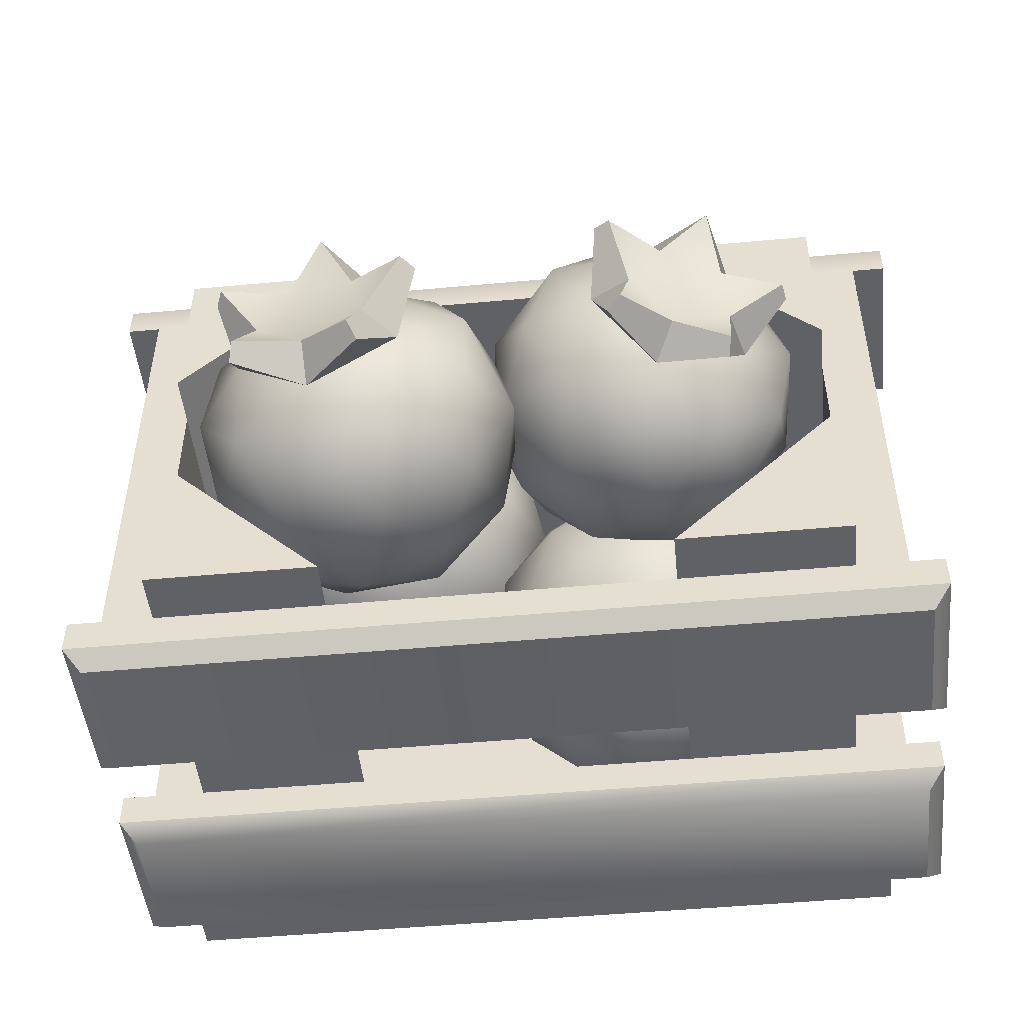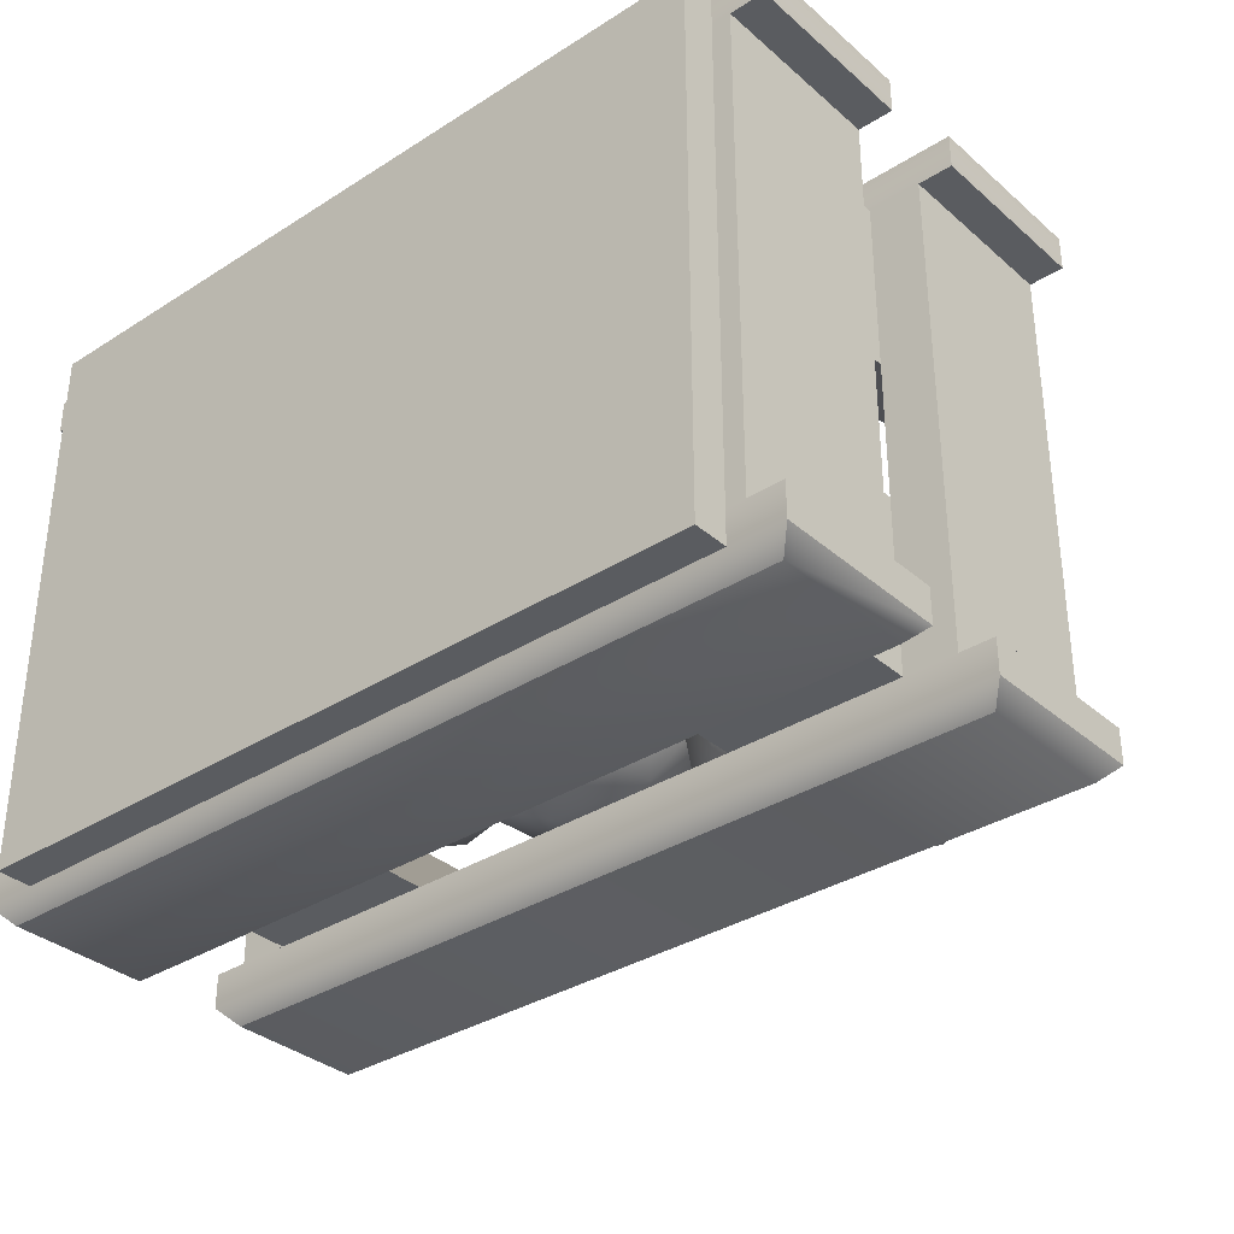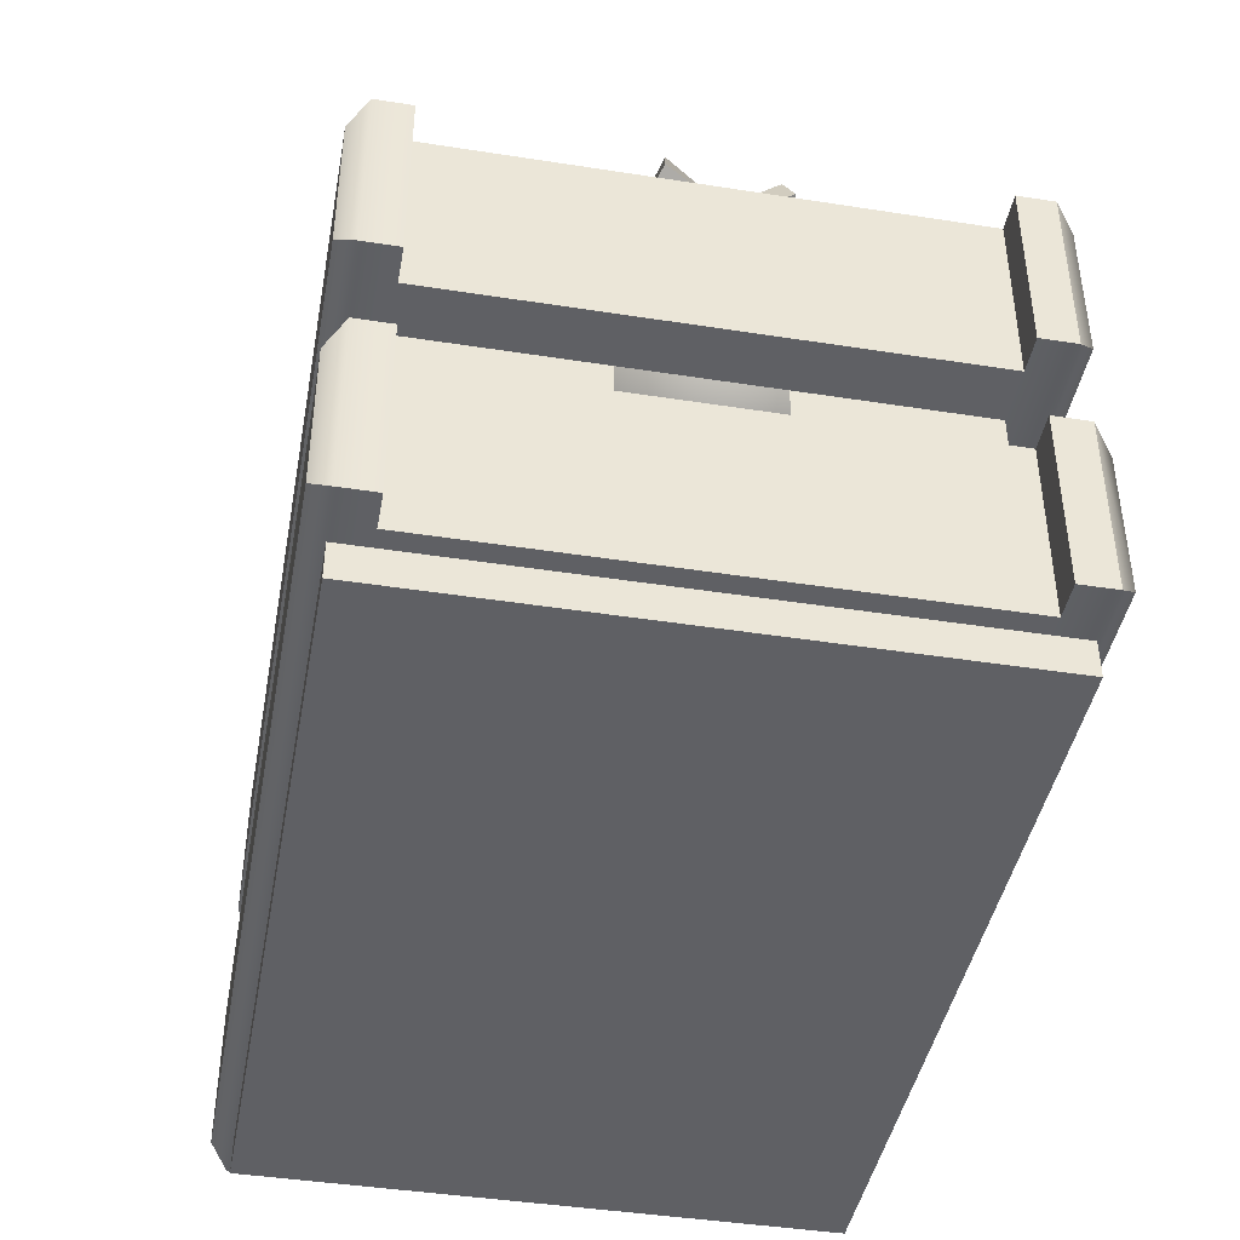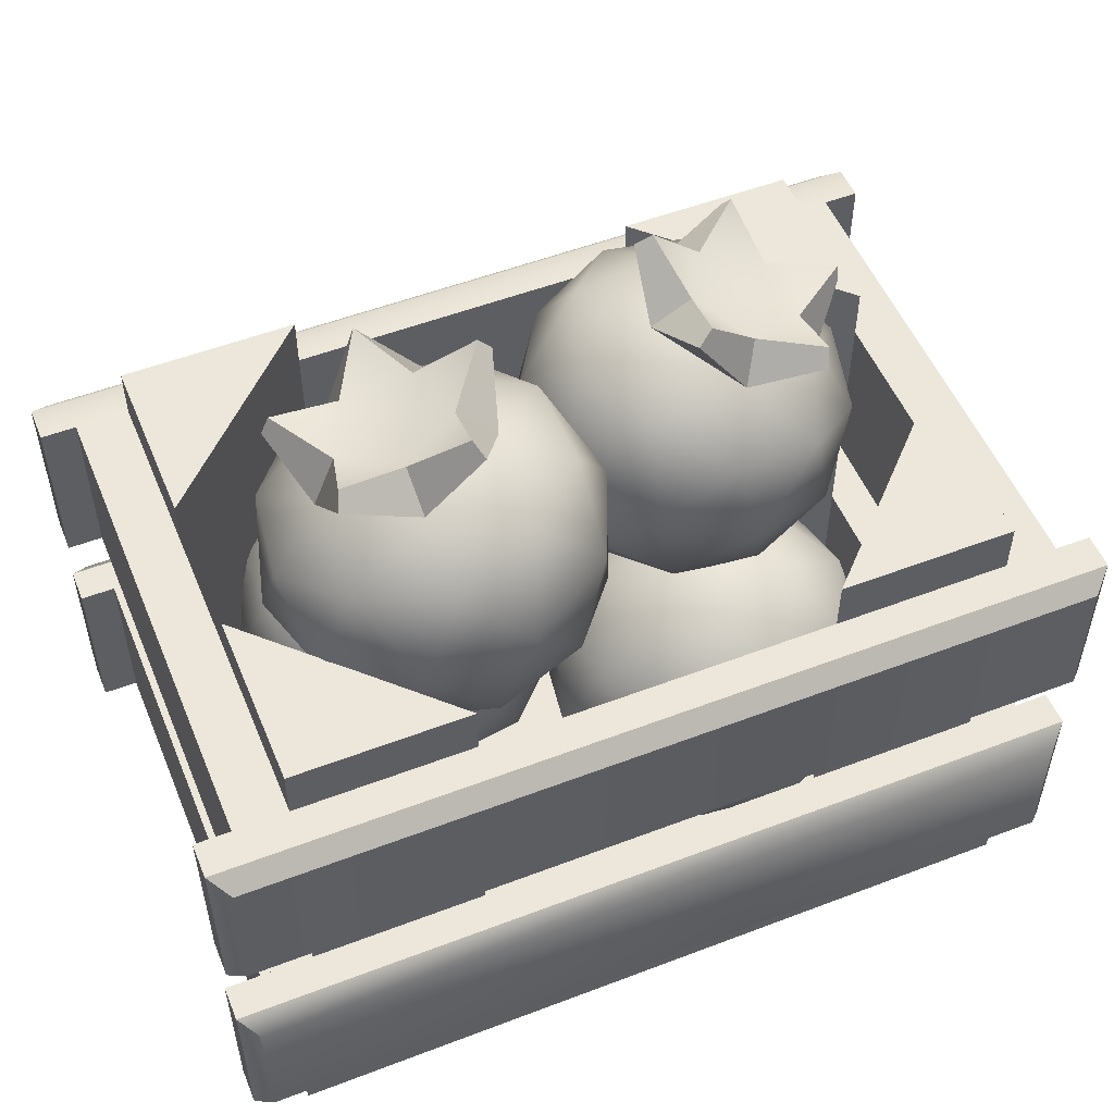
<metadata>
{"format":"obj","ext":"obj","renderer":"f3d","projection":"perspective","resolution":1024,"background":"white","views":[{"elev":-48.7,"azim":-174.1,"up":"+Z"},{"elev":-34.2,"azim":40.7,"up":"+Z"},{"elev":-43.2,"azim":79.5,"up":"+Y"},{"elev":52.8,"azim":157.7,"up":"+Y"}]}
</metadata>
<code>
o Food_Crate_Small_Berries
v 0.1109 0.02219 0.1553
v 0.1109 0.3328 0.1553
v 0.2219 0.02219 0.1553
v 0.2219 0.3328 0.1553
v 0.2219 0.02219 0.04437
v 0.2219 0.3328 0.04437
v -0.2219 0.02219 -0.04437
v -0.2219 0.3328 -0.04437
v -0.2219 0.02219 -0.1553
v -0.2219 0.3328 -0.1553
v -0.1109 0.02219 -0.1553
v -0.1109 0.3328 -0.1553
v 0.1109 0.02219 -0.1553
v 0.1109 0.3328 -0.1553
v 0.2219 0.02219 -0.04437
v 0.2219 0.3328 -0.04437
v 0.2219 0.02219 -0.1553
v 0.2219 0.3328 -0.1553
v -0.2219 0.02219 0.1553
v -0.2219 0.3328 0.1553
v -0.2219 0.02219 0.04437
v -0.2219 0.3328 0.04437
v -0.1109 0.02219 0.1553
v -0.1109 0.3328 0.1553
v -0.2773 0.02219 -0.1553
v -0.2773 0.1331 -0.1553
v 0.2773 0.02219 -0.1553
v 0.2773 0.1331 -0.1553
v -0.2773 0.1886 -0.1553
v -0.2773 0.2995 -0.1553
v 0.2773 0.1886 -0.1553
v 0.2773 0.2995 -0.1553
v -0.2551 0.02219 -0.1553
v -0.2551 0.1331 -0.1553
v -0.2551 0.02219 0.1553
v -0.2551 0.1331 0.1553
v -0.2219 0.02219 0.1553
v -0.2219 0.1331 0.1553
v -0.2219 0.02219 -0.1553
v -0.2219 0.1331 -0.1553
v -0.2551 0.1886 -0.1553
v -0.2551 0.2995 -0.1553
v -0.2551 0.1886 0.1553
v -0.2551 0.2995 0.1553
v -0.2219 0.1886 0.1553
v -0.2219 0.2995 0.1553
v -0.2219 0.1886 -0.1553
v -0.2219 0.2995 -0.1553
v 0.2773 0.02219 0.1553
v 0.2773 0.1331 0.1553
v -0.2773 0.02219 0.1553
v -0.2773 0.1331 0.1553
v 0.2773 0.1886 0.1553
v 0.2773 0.2995 0.1553
v -0.2773 0.1886 0.1553
v -0.2773 0.2995 0.1553
v 0.2551 0.02219 0.1553
v 0.2551 0.1331 0.1553
v 0.2551 0.02219 -0.1553
v 0.2551 0.1331 -0.1553
v 0.2219 0.02219 -0.1553
v 0.2219 0.1331 -0.1553
v 0.2219 0.02219 0.1553
v 0.2219 0.1331 0.1553
v 0.2551 0.1886 0.1553
v 0.2551 0.2995 0.1553
v 0.2551 0.1886 -0.1553
v 0.2551 0.2995 -0.1553
v 0.2219 0.1886 -0.1553
v 0.2219 0.2995 -0.1553
v 0.2219 0.1886 0.1553
v 0.2219 0.2995 0.1553
v -0.243 0 0.1764
v -0.243 0.02218 0.1764
v -0.243 0 -0.1764
v -0.243 0.02218 -0.1764
v 0.243 0 0.1764
v 0.243 0.02218 0.1764
v 0.243 0 -0.1764
v 0.243 0.02218 -0.1764
v 0.2662 0.03328 -0.1886
v 0.2773 0.02219 -0.1775
v 0.2773 0.1331 -0.1775
v 0.2662 0.122 -0.1886
v -0.2662 0.03328 -0.1886
v -0.2773 0.02219 -0.1775
v -0.2662 0.122 -0.1886
v -0.2773 0.1331 -0.1775
v 0.2662 0.1997 -0.1886
v 0.2773 0.1886 -0.1775
v 0.2773 0.2995 -0.1775
v 0.2662 0.2884 -0.1886
v -0.2662 0.1997 -0.1886
v -0.2773 0.1886 -0.1775
v -0.2662 0.2884 -0.1886
v -0.2773 0.2995 -0.1775
v -0.2662 0.03328 0.1886
v -0.2773 0.02219 0.1775
v -0.2773 0.1331 0.1775
v -0.2662 0.122 0.1886
v 0.2662 0.03328 0.1886
v 0.2773 0.02219 0.1775
v 0.2662 0.122 0.1886
v 0.2773 0.1331 0.1775
v -0.2662 0.1997 0.1886
v -0.2773 0.1886 0.1775
v -0.2773 0.2995 0.1775
v -0.2662 0.2884 0.1886
v 0.2662 0.1997 0.1886
v 0.2773 0.1886 0.1775
v 0.2662 0.2884 0.1886
v 0.2773 0.2995 0.1775
v -0.06004 0.1976 0.04016
v -0.004438 0.2833 0.08508
v -0.1019 0.251 0.1287
v -0.169 0.221 0.04473
v -0.113 0.2347 -0.05076
v -0.01125 0.2732 -0.02582
v -0.07906 0.3596 0.1174
v -0.1808 0.3212 0.09247
v -0.1876 0.3111 -0.01843
v -0.09008 0.3433 -0.06204
v -0.023 0.3733 0.02192
v -0.07836 0.2115 0.0934
v -0.02104 0.2305 0.06777
v -0.04567 0.2619 0.1198
v 0.007635 0.2749 0.02898
v -0.02505 0.2245 0.002579
v -0.1178 0.1939 0.04405
v -0.1424 0.2253 0.09608
v -0.08484 0.2019 -0.01208
v -0.1489 0.2157 -0.009396
v -0.05616 0.2464 -0.05087
v 0.000728 0.3338 0.05704
v -0.003278 0.3278 -0.008145
v -0.08953 0.3068 0.1388
v -0.03222 0.3257 0.1132
v -0.1888 0.2665 0.0748
v -0.1493 0.2842 0.1241
v -0.1598 0.2687 -0.04652
v -0.1928 0.2606 0.009607
v -0.04271 0.3102 -0.05749
v -0.1025 0.2876 -0.07215
v -0.04313 0.3787 0.07605
v -0.1359 0.348 0.1175
v -0.1997 0.3195 0.03767
v -0.1464 0.3325 -0.05315
v -0.04961 0.3691 -0.02943
v -0.1022 0.3809 0.0804
v -0.06871 0.3892 0.02329
v -0.1629 0.3576 0.06552
v -0.167 0.3516 -0.000836
v -0.1087 0.3711 -0.02691
v -0.09472 0.4026 0.02367
v -0.1298 0.3907 0.0269
v -0.1165 0.397 0.06101
v -0.1562 0.3816 0.05131
v -0.1588 0.3777 0.00791
v -0.1208 0.3906 -0.009133
v -0.1975 0.3694 0.033
v -0.1951 0.3824 0.03167
v -0.1552 0.3807 -0.039
v -0.157 0.3926 -0.03315
v -0.07956 0.4108 -0.01988
v -0.08891 0.4197 -0.01597
v -0.07448 0.4183 0.06286
v -0.08433 0.4265 0.05858
v -0.1469 0.3929 0.09613
v -0.1496 0.4036 0.0885
v 0.08997 0.05461 0.03198
v 0.02655 0.09902 0.1139
v 0.000619 0.1182 0.00591
v 0.09694 0.1301 -0.05146
v 0.1824 0.1182 0.02111
v 0.1389 0.09902 0.1233
v -0.005673 0.202 0.08114
v 0.03784 0.2212 -0.02107
v 0.1502 0.2212 -0.01168
v 0.1761 0.202 0.09635
v 0.07978 0.1901 0.1537
v 0.08676 0.2656 0.07028
v 0.03773 0.07349 0.0133
v 0.05297 0.06219 0.07679
v 0.000453 0.09959 0.06147
v 0.08173 0.0883 0.1305
v 0.119 0.06219 0.08231
v 0.09435 0.08047 -0.02042
v 0.04183 0.1179 -0.03575
v 0.1446 0.07349 0.02223
v 0.1487 0.1179 -0.02681
v 0.1733 0.09959 0.07592
v 0.04699 0.1418 0.1483
v 0.113 0.1418 0.1539
v -0.01849 0.1601 0.04219
v -0.003246 0.1488 0.1057
v 0.06371 0.1784 -0.05161
v 0.007089 0.1714 -0.01789
v 0.18 0.1714 -0.00343
v 0.1297 0.1784 -0.04609
v 0.1696 0.1488 0.1201
v 0.1952 0.1601 0.06006
v 0.02805 0.2023 0.1291
v 0.003391 0.2206 0.02633
v 0.095 0.2319 -0.02823
v 0.1763 0.2206 0.04079
v 0.1349 0.2023 0.138
v 0.03215 0.2467 0.08002
v 0.08238 0.2397 0.1227
v 0.05772 0.258 0.01994
v 0.1238 0.258 0.02547
v 0.139 0.2467 0.08896
v -0.08878 0.03372 -0.06355
v -0.1323 0.07812 0.03047
v -0.1817 0.09734 -0.06906
v -0.1006 0.1092 -0.1464
v -0.001094 0.09734 -0.09474
v -0.02073 0.07812 0.0146
v -0.1711 0.1811 0.005688
v -0.1514 0.2003 -0.1037
v -0.03981 0.2003 -0.1195
v 0.009536 0.1811 -0.02
v -0.07158 0.1692 0.05739
v -0.08337 0.2447 -0.0255
v -0.1439 0.05259 -0.07013
v -0.1149 0.0413 -0.01162
v -0.1695 0.07869 -0.01486
v -0.07487 0.0674 0.03431
v -0.04926 0.0413 -0.02095
v -0.09619 0.05957 -0.1156
v -0.1508 0.09697 -0.1188
v -0.03772 0.05259 -0.08522
v -0.04465 0.09697 -0.1339
v 0.002283 0.07869 -0.03929
v -0.1048 0.1209 0.05946
v -0.03915 0.1209 0.05013
v -0.1922 0.1392 -0.02943
v -0.1632 0.1279 0.02907
v -0.133 0.1575 -0.1392
v -0.1807 0.1505 -0.0937
v -0.008929 0.1505 -0.1181
v -0.0674 0.1575 -0.1485
v 0.008532 0.1279 0.004645
v 0.02007 0.1392 -0.05962
v -0.1275 0.1814 0.04489
v -0.1744 0.1997 -0.04976
v -0.09729 0.211 -0.1234
v -0.002681 0.1997 -0.07419
v -0.02136 0.1814 0.0298
v -0.1344 0.2258 -0.00383
v -0.07597 0.2188 0.02656
v -0.1229 0.2371 -0.0681
v -0.05729 0.2371 -0.07743
v -0.02829 0.2258 -0.01893
v 0.07046 0.2309 -0.04736
v 0.1668 0.2675 -0.004583
v 0.07243 0.2771 0.05416
v -0.009993 0.3019 -0.01683
v 0.03343 0.3076 -0.1194
v 0.1427 0.2863 -0.1119
v 0.1459 0.3611 0.05239
v 0.03662 0.3824 0.04482
v 0.01251 0.4012 -0.06247
v 0.1069 0.3915 -0.1212
v 0.1893 0.3668 -0.05023
v 0.06825 0.2399 0.009884
v 0.1237 0.2342 -0.02465
v 0.1249 0.2614 0.03503
v 0.1662 0.2668 -0.06257
v 0.1095 0.2453 -0.08771
v 0.0198 0.2545 -0.03184
v 0.02096 0.2816 0.02783
v 0.04532 0.2578 -0.09216
v -0.001967 0.2995 -0.07421
v 0.08778 0.2904 -0.1301
v 0.1936 0.3141 -0.02633
v 0.1794 0.3251 -0.0894
v 0.1126 0.3164 0.06852
v 0.168 0.3108 0.03399
v -9.1e-05 0.3435 0.02234
v 0.04836 0.3289 0.06407
v 0.01126 0.3579 -0.101
v -0.01426 0.3546 -0.04072
v 0.1309 0.3397 -0.1311
v 0.06672 0.3522 -0.1356
v 0.1813 0.3691 0.007158
v 0.09153 0.3783 0.06303
v 0.01314 0.4019 -0.004488
v 0.05443 0.4073 -0.1021
v 0.1583 0.387 -0.09489
v 0.1326 0.3983 0.02416
v 0.1586 0.4018 -0.03718
v 0.06719 0.4107 0.01963
v 0.05277 0.422 -0.04457
v 0.1093 0.4165 -0.07965
v 0.1432 0.4255 -0.02957
v 0.1077 0.4314 -0.02054
v 0.1262 0.4231 0.0105
v 0.08345 0.431 0.007529
v 0.07401 0.4384 -0.03446
v 0.111 0.435 -0.05736
v 0.03984 0.4443 -0.003044
v 0.04837 0.4545 -0.003167
v 0.07307 0.4494 -0.08029
v 0.07825 0.4591 -0.0727
v 0.1552 0.4348 -0.07391
v 0.1522 0.446 -0.06699
v 0.1732 0.4207 0.006139
v 0.1684 0.4333 0.005135
v 0.1024 0.4265 0.05044
v 0.1047 0.4385 0.04499
f 5 6 4 3
f 3 4 2 1
f 1 5 3
f 6 2 4
f 2 6 5 1
f 7 8 10 9
f 9 10 12 11
f 9 11 7
f 12 10 8
f 12 8 7 11
f 13 14 18 17
f 17 18 16 15
f 13 17 15
f 18 14 16
f 15 16 14 13
f 19 20 22 21
f 23 24 20 19
f 21 23 19
f 22 20 24
f 22 24 23 21
f 29 94 90 31
f 82 83 28 27
f 85 87 84 81
f 25 26 88 86
f 88 26 28 83
f 28 26 25 27
f 49 102 98 51
f 90 91 32 31
f 93 95 92 89
f 29 30 96 94
f 96 30 32 91
f 32 30 29 31
f 37 38 36 35
f 35 36 34 33
f 37 35 33 39
f 36 38 40 34
f 33 34 40 39
f 40 38 37 39
f 45 46 44 43
f 43 44 42 41
f 45 43 41 47
f 44 46 48 42
f 41 42 48 47
f 48 46 45 47
f 53 110 106 55
f 98 99 52 51
f 101 103 100 97
f 49 50 104 102
f 104 50 52 99
f 52 50 49 51
f 106 107 56 55
f 109 111 108 105
f 53 54 112 110
f 112 54 56 107
f 56 54 53 55
f 61 62 60 59
f 59 60 58 57
f 61 59 57 63
f 60 62 64 58
f 57 58 64 63
f 64 62 61 63
f 69 70 68 67
f 67 68 66 65
f 69 67 65 71
f 68 70 72 66
f 65 66 72 71
f 72 70 69 71
f 73 74 76 75
f 75 76 80 79
f 79 80 78 77
f 77 78 74 73
f 75 79 77 73
f 80 76 74 78
f 87 85 86 88
f 82 86 85 81
f 88 83 84 87
f 83 82 81 84
f 95 93 94 96
f 90 94 93 89
f 96 91 92 95
f 91 90 89 92
f 103 101 102 104
f 98 102 101 97
f 104 99 100 103
f 99 98 97 100
f 111 109 110 112
f 106 110 109 105
f 112 107 108 111
f 107 106 105 108
f 25 86 82 27
f 113 125 124
f 114 125 127
f 113 124 129
f 113 129 131
f 113 131 128
f 114 127 134
f 115 126 136
f 116 130 138
f 117 132 140
f 118 133 142
f 114 134 137
f 115 136 139
f 116 138 141
f 117 140 143
f 118 142 135
f 119 144 149
f 120 145 151
f 121 146 152
f 122 147 153
f 123 148 150
f 149 156 169 168
f 148 122 153
f 149 150 166
f 150 148 153
f 147 121 152
f 158 159 163
f 153 147 152
f 146 120 151
f 151 149 168
f 152 146 151
f 145 119 149
f 150 153 164
f 151 145 149
f 144 123 150
f 135 148 123
f 135 142 148
f 142 122 148
f 143 147 122
f 143 140 147
f 140 121 147
f 141 146 121
f 141 138 146
f 138 120 146
f 139 145 120
f 139 136 145
f 136 119 145
f 137 144 119
f 137 134 144
f 134 123 144
f 142 143 122
f 142 133 143
f 133 117 143
f 140 141 121
f 140 132 141
f 132 116 141
f 138 139 120
f 138 130 139
f 130 115 139
f 136 137 119
f 136 126 137
f 126 114 137
f 134 135 123
f 134 127 135
f 127 118 135
f 128 133 118
f 128 131 133
f 131 117 133
f 131 132 117
f 131 129 132
f 129 116 132
f 129 130 116
f 129 124 130
f 124 115 130
f 127 128 118
f 127 125 128
f 125 113 128
f 124 126 115
f 124 125 126
f 125 114 126
f 156 154 155
f 158 157 155
f 149 144 150
f 154 159 155
f 159 158 155
f 153 162 163 159
f 154 156 167
f 150 154 167 166
f 150 164 165 154
f 153 152 162
f 152 158 163 162
f 151 168 169 157
f 153 159 165 164
f 159 154 165
f 151 157 161 160
f 157 156 155
f 156 157 169
f 152 160 161 158
f 157 158 161
f 149 166 167 156
f 152 151 160
f 170 183 182
f 171 183 185
f 170 182 187
f 170 187 189
f 170 189 186
f 171 185 192
f 172 184 194
f 173 188 196
f 174 190 198
f 175 191 200
f 171 192 195
f 172 194 197
f 173 196 199
f 174 198 201
f 175 200 193
f 176 202 207
f 177 203 209
f 178 204 210
f 179 205 211
f 180 206 208
f 208 211 181
f 208 206 211
f 206 179 211
f 211 210 181
f 211 205 210
f 205 178 210
f 210 209 181
f 210 204 209
f 204 177 209
f 209 207 181
f 209 203 207
f 203 176 207
f 207 208 181
f 207 202 208
f 202 180 208
f 193 206 180
f 193 200 206
f 200 179 206
f 201 205 179
f 201 198 205
f 198 178 205
f 199 204 178
f 199 196 204
f 196 177 204
f 197 203 177
f 197 194 203
f 194 176 203
f 195 202 176
f 195 192 202
f 192 180 202
f 200 201 179
f 200 191 201
f 191 174 201
f 198 199 178
f 198 190 199
f 190 173 199
f 196 197 177
f 196 188 197
f 188 172 197
f 194 195 176
f 194 184 195
f 184 171 195
f 192 193 180
f 192 185 193
f 185 175 193
f 186 191 175
f 186 189 191
f 189 174 191
f 189 190 174
f 189 187 190
f 187 173 190
f 187 188 173
f 187 182 188
f 182 172 188
f 185 186 175
f 185 183 186
f 183 170 186
f 182 184 172
f 182 183 184
f 183 171 184
f 212 225 224
f 213 225 227
f 212 224 229
f 212 229 231
f 212 231 228
f 213 227 234
f 214 226 236
f 215 230 238
f 216 232 240
f 217 233 242
f 213 234 237
f 214 236 239
f 215 238 241
f 216 240 243
f 217 242 235
f 218 244 249
f 219 245 251
f 220 246 252
f 221 247 253
f 222 248 250
f 250 253 223
f 250 248 253
f 248 221 253
f 253 252 223
f 253 247 252
f 247 220 252
f 252 251 223
f 252 246 251
f 246 219 251
f 251 249 223
f 251 245 249
f 245 218 249
f 249 250 223
f 249 244 250
f 244 222 250
f 235 248 222
f 235 242 248
f 242 221 248
f 243 247 221
f 243 240 247
f 240 220 247
f 241 246 220
f 241 238 246
f 238 219 246
f 239 245 219
f 239 236 245
f 236 218 245
f 237 244 218
f 237 234 244
f 234 222 244
f 242 243 221
f 242 233 243
f 233 216 243
f 240 241 220
f 240 232 241
f 232 215 241
f 238 239 219
f 238 230 239
f 230 214 239
f 236 237 218
f 236 226 237
f 226 213 237
f 234 235 222
f 234 227 235
f 227 217 235
f 228 233 217
f 228 231 233
f 231 216 233
f 231 232 216
f 231 229 232
f 229 215 232
f 229 230 215
f 229 224 230
f 224 214 230
f 227 228 217
f 227 225 228
f 225 212 228
f 224 226 214
f 224 225 226
f 225 213 226
f 254 266 265
f 255 266 268
f 254 265 270
f 254 270 272
f 254 272 269
f 255 268 275
f 256 267 277
f 257 271 279
f 258 273 281
f 259 274 283
f 255 275 278
f 256 277 280
f 257 279 282
f 258 281 284
f 259 283 276
f 260 285 290
f 261 286 292
f 262 287 293
f 263 288 294
f 264 289 291
f 290 297 310 309
f 289 263 294
f 290 291 307
f 291 289 294
f 288 262 293
f 299 300 304
f 294 288 293
f 287 261 292
f 292 290 309
f 293 287 292
f 286 260 290
f 291 294 305
f 292 286 290
f 285 264 291
f 276 289 264
f 276 283 289
f 283 263 289
f 284 288 263
f 284 281 288
f 281 262 288
f 282 287 262
f 282 279 287
f 279 261 287
f 280 286 261
f 280 277 286
f 277 260 286
f 278 285 260
f 278 275 285
f 275 264 285
f 283 284 263
f 283 274 284
f 274 258 284
f 281 282 262
f 281 273 282
f 273 257 282
f 279 280 261
f 279 271 280
f 271 256 280
f 277 278 260
f 277 267 278
f 267 255 278
f 275 276 264
f 275 268 276
f 268 259 276
f 269 274 259
f 269 272 274
f 272 258 274
f 272 273 258
f 272 270 273
f 270 257 273
f 270 271 257
f 270 265 271
f 265 256 271
f 268 269 259
f 268 266 269
f 266 254 269
f 265 267 256
f 265 266 267
f 266 255 267
f 297 295 296
f 299 298 296
f 290 285 291
f 295 300 296
f 300 299 296
f 294 303 304 300
f 295 297 308
f 291 295 308 307
f 291 305 306 295
f 294 293 303
f 293 299 304 303
f 292 309 310 298
f 294 300 306 305
f 300 295 306
f 292 298 302 301
f 298 297 296
f 297 298 310
f 293 301 302 299
f 298 299 302
f 290 307 308 297
f 293 292 301

</code>
